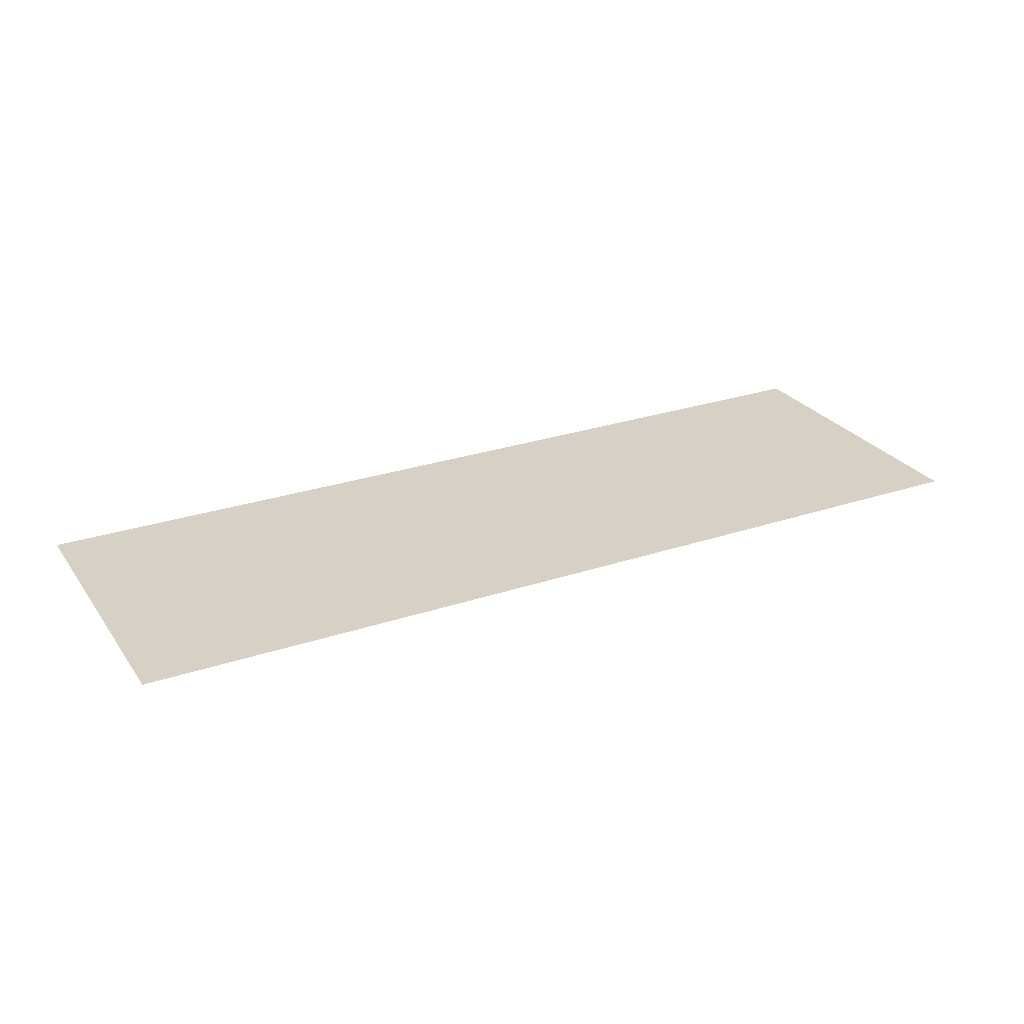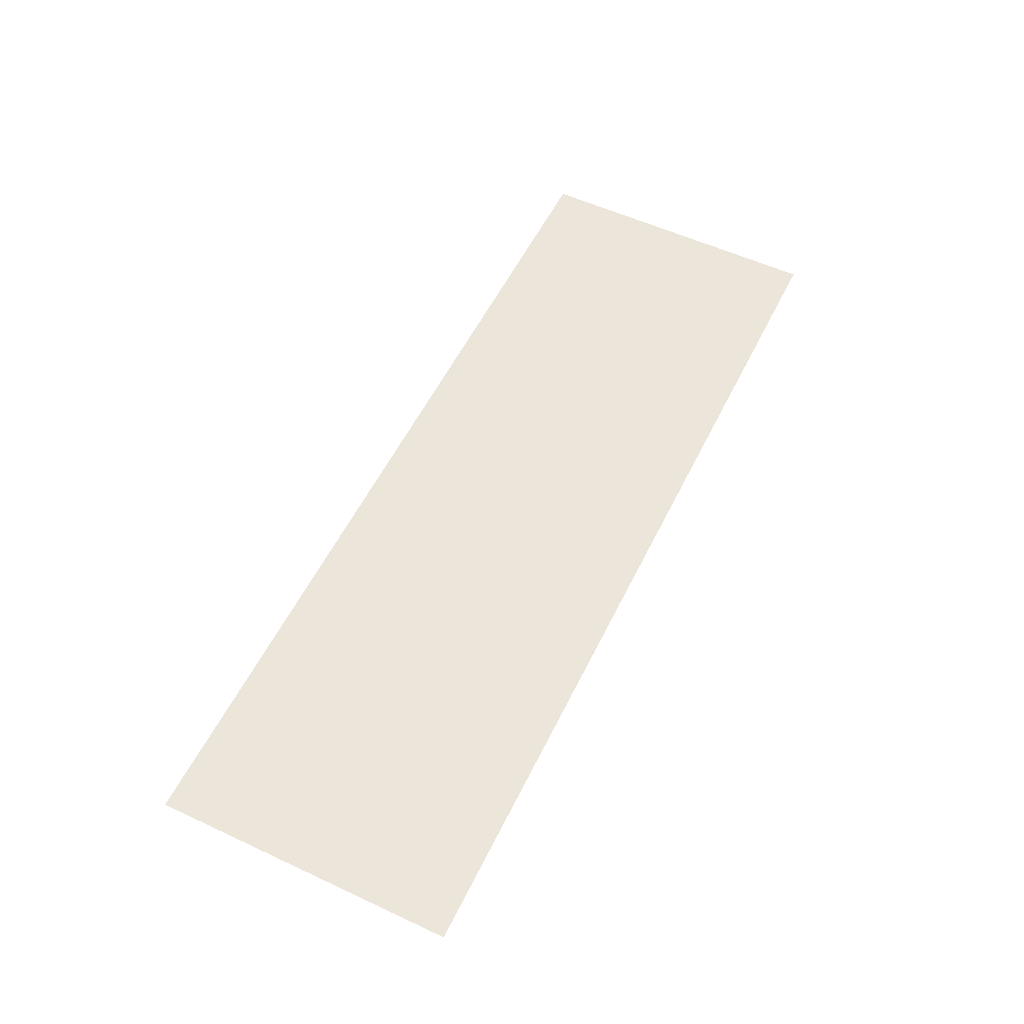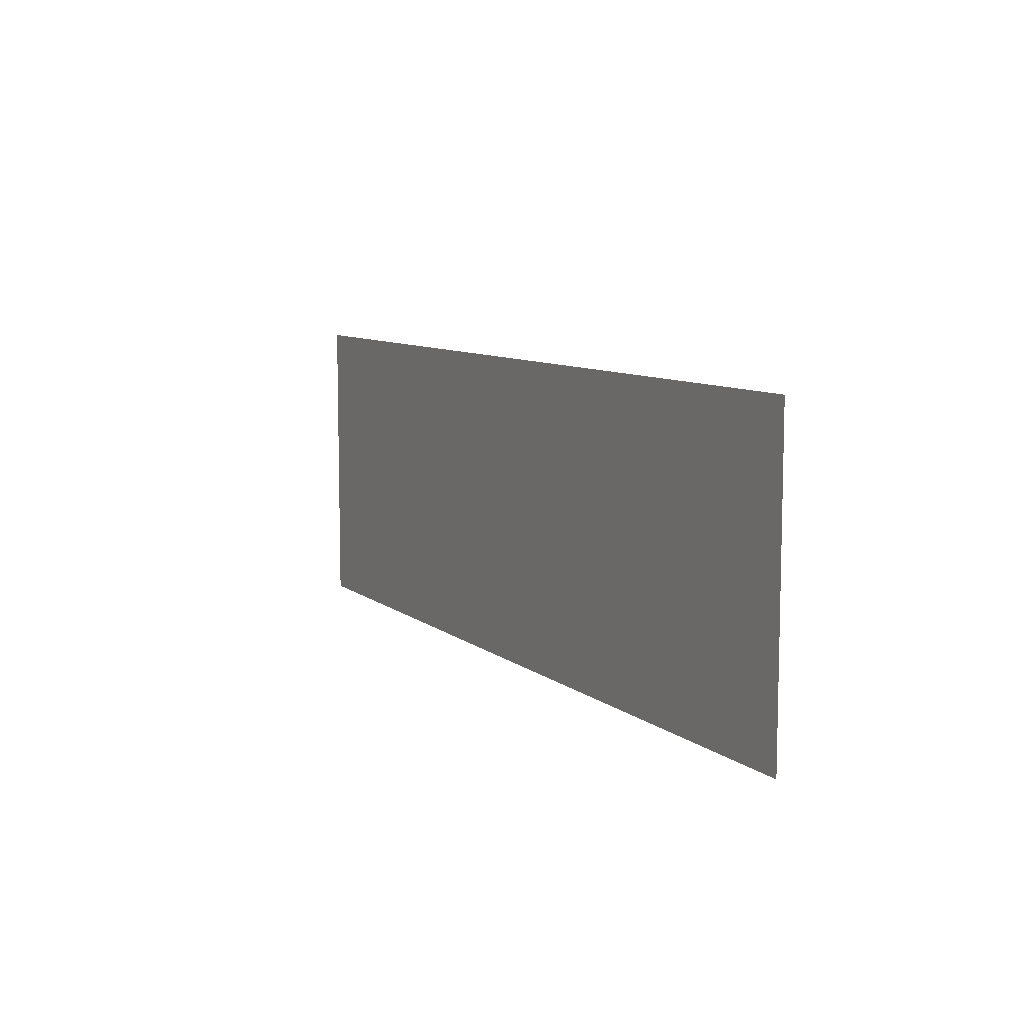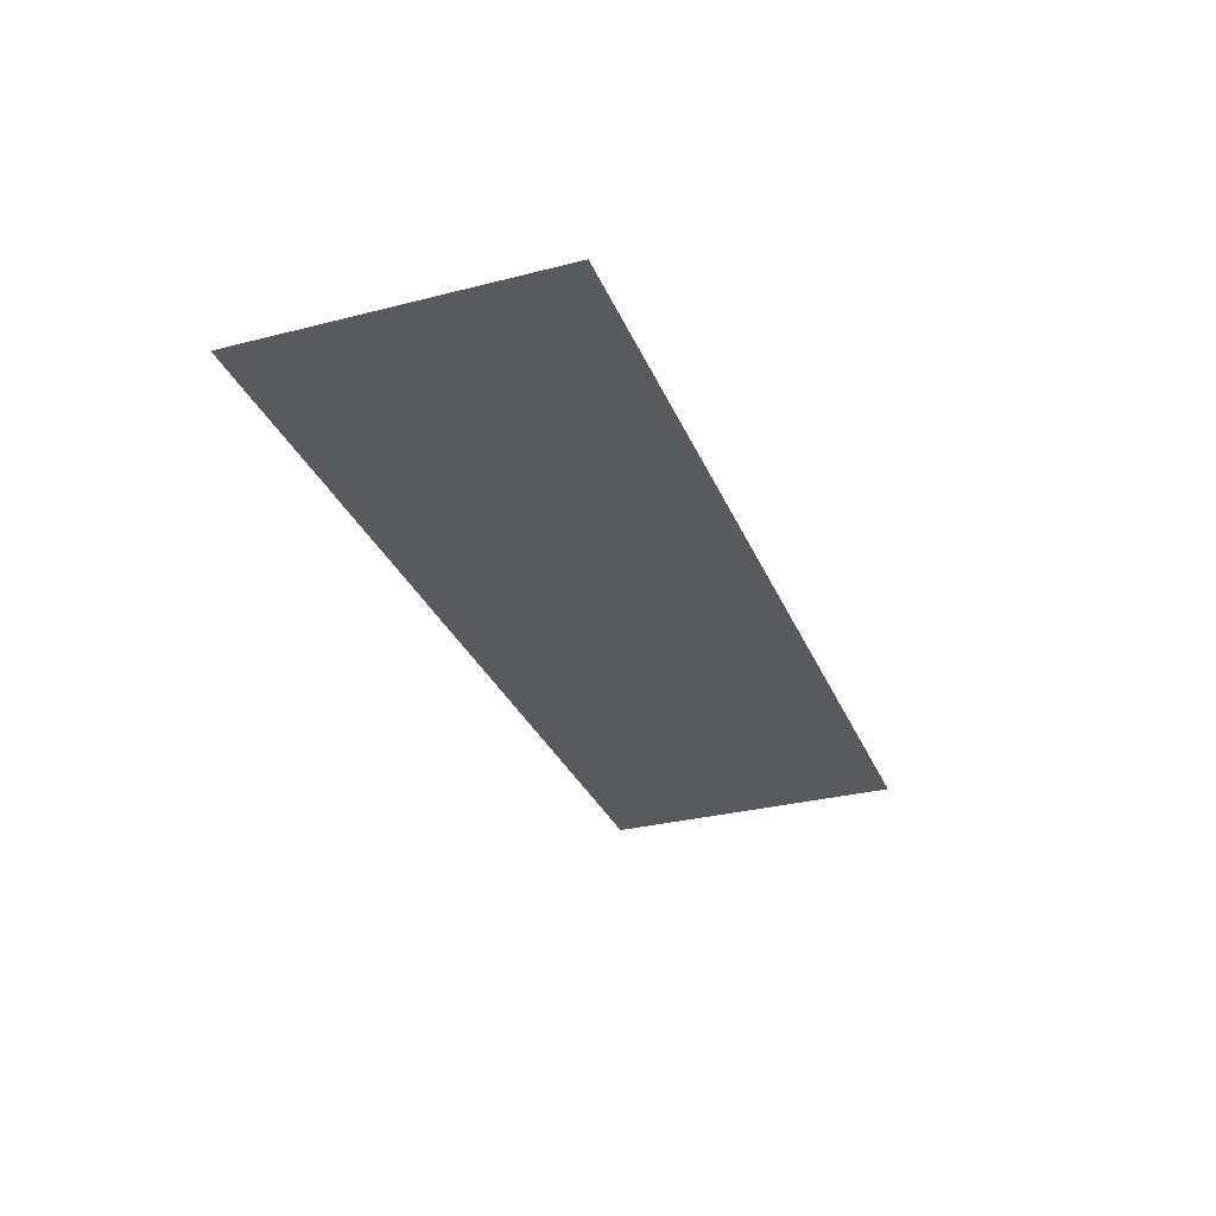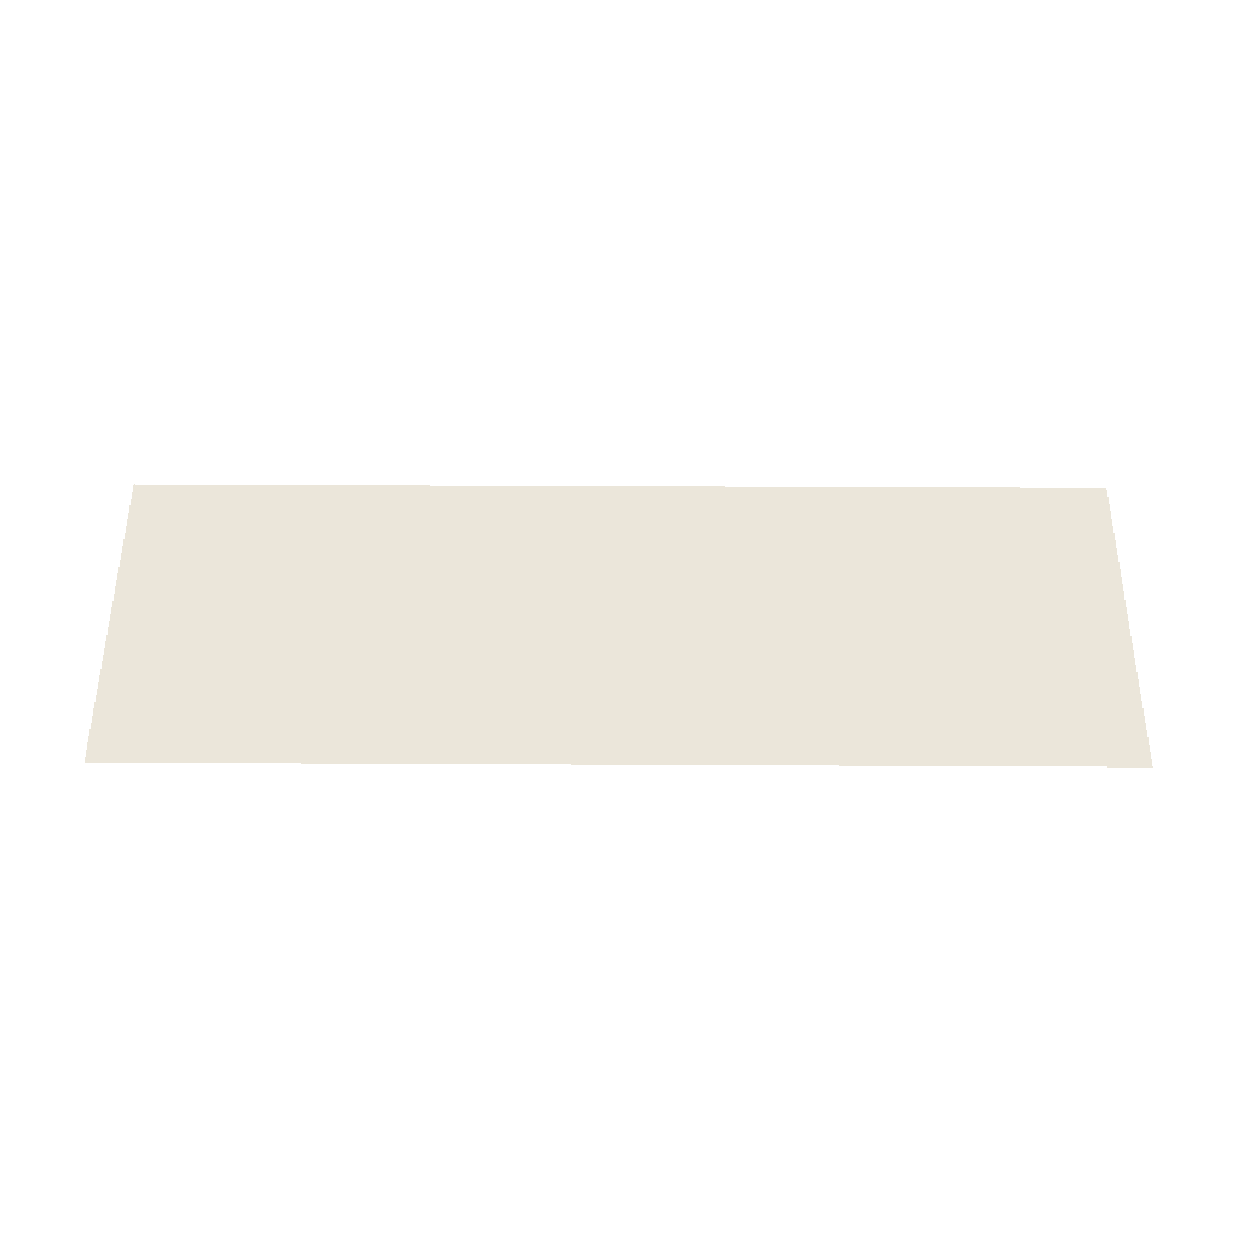
<metadata>
{"format":"obj","ext":"obj","renderer":"f3d","projection":"perspective","resolution":1024,"background":"white","views":[{"elev":26.8,"azim":-27.6,"up":"+Y"},{"elev":55.8,"azim":116.0,"up":"+Y"},{"elev":8.6,"azim":62.8,"up":"+Z"},{"elev":-31.0,"azim":-69.9,"up":"+Y"},{"elev":55.0,"azim":-179.7,"up":"+Y"}]}
</metadata>
<code>
o Cube.001
v -20.27 0 10.67
v -20.27 0 7.333
v -10.27 0 7.333
v -10.27 0 10.67
f 2 4 3
f 2 1 4

</code>
